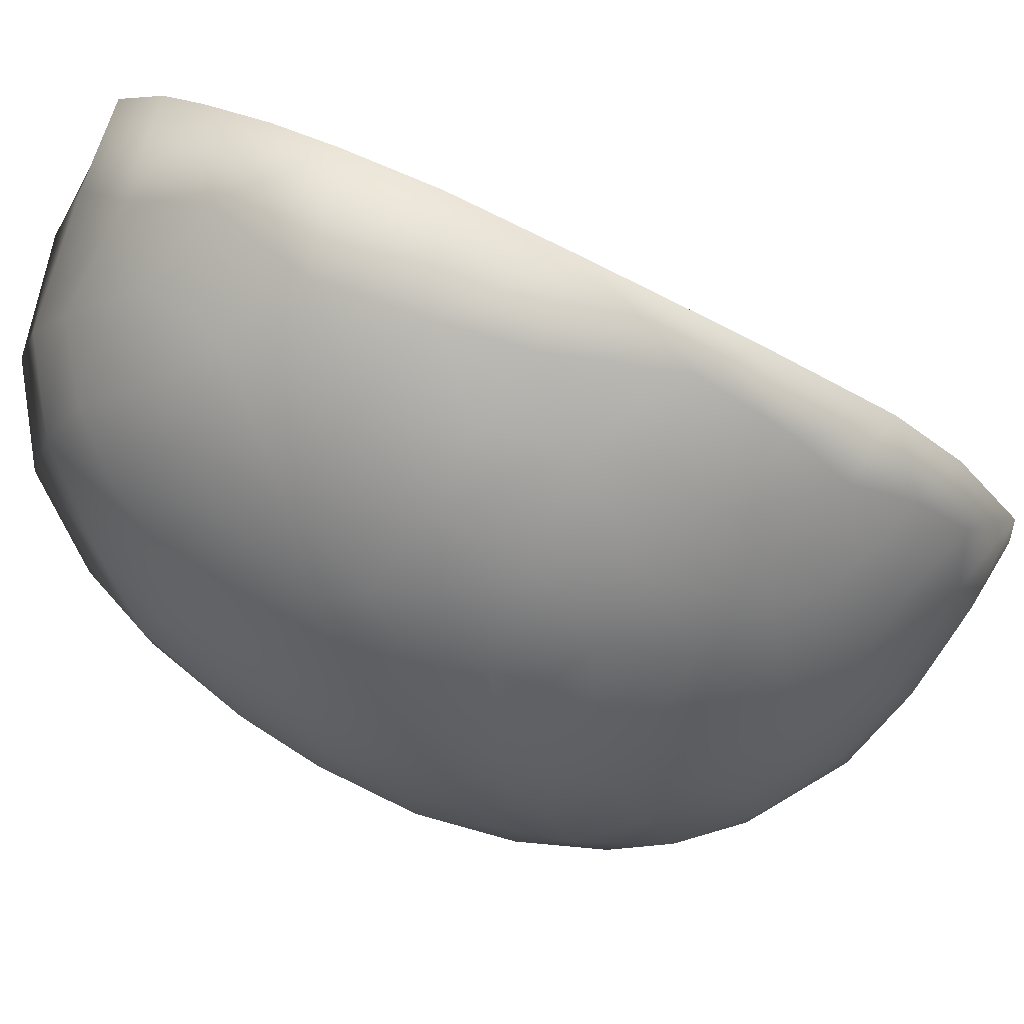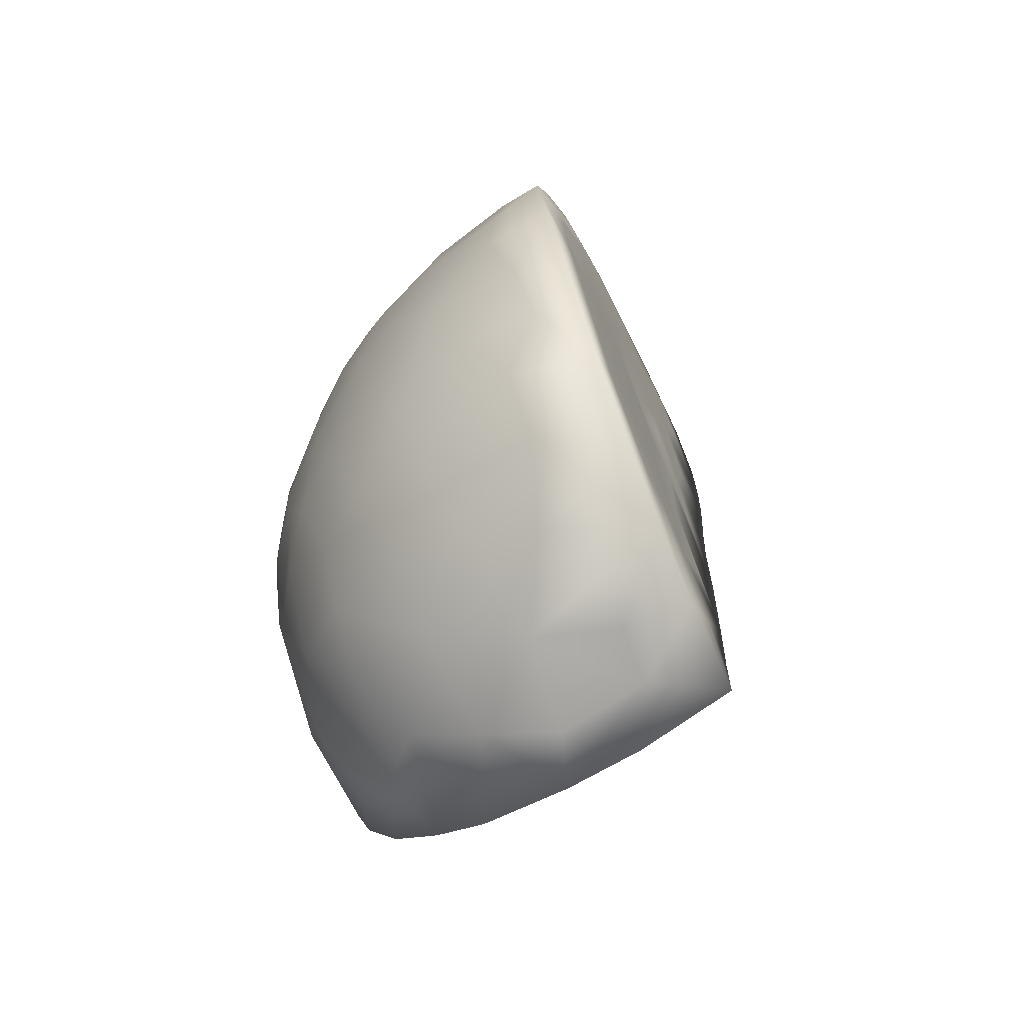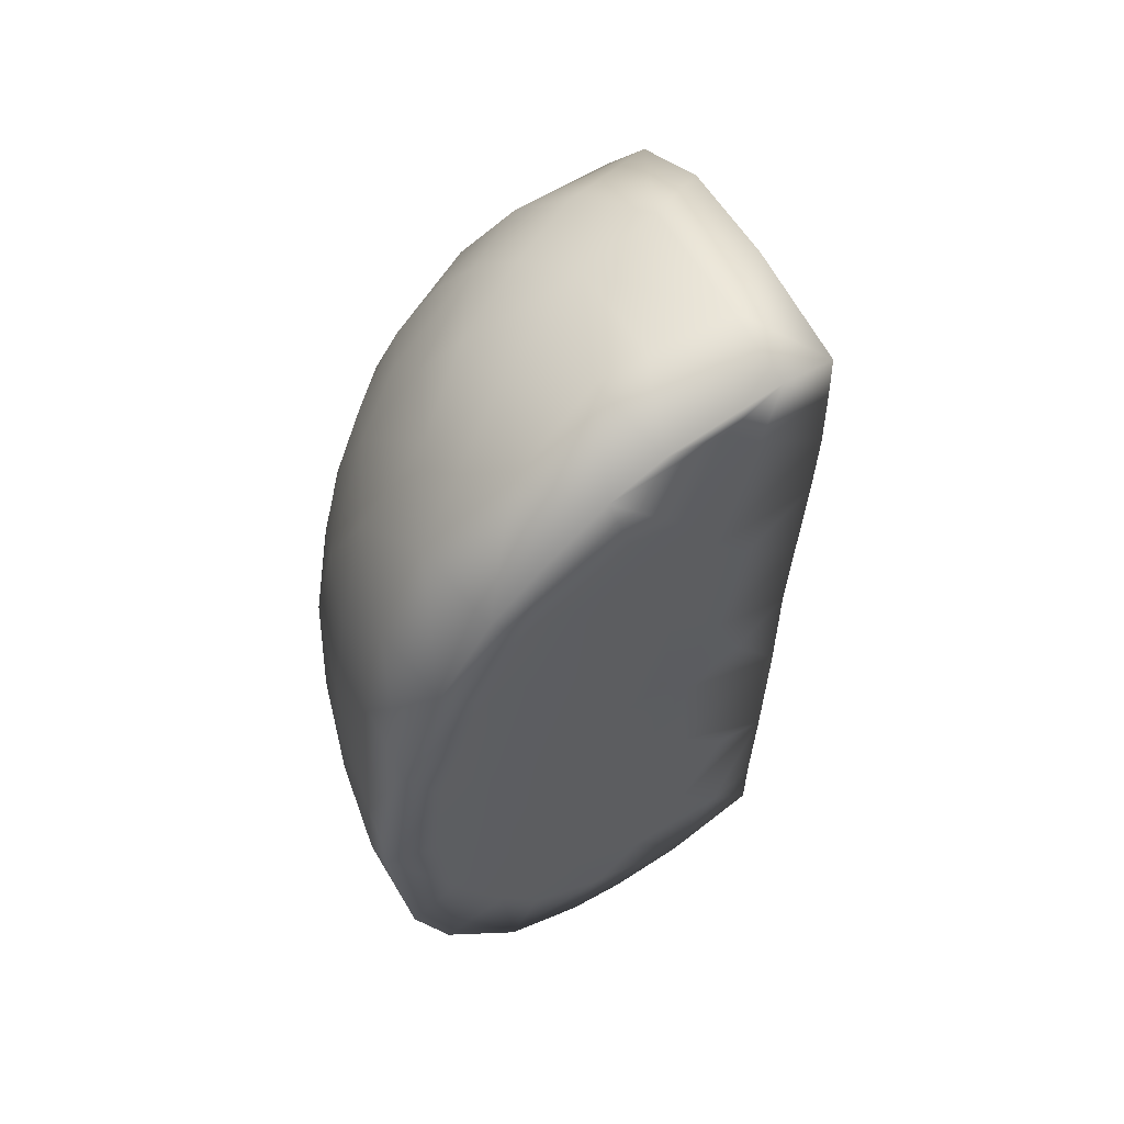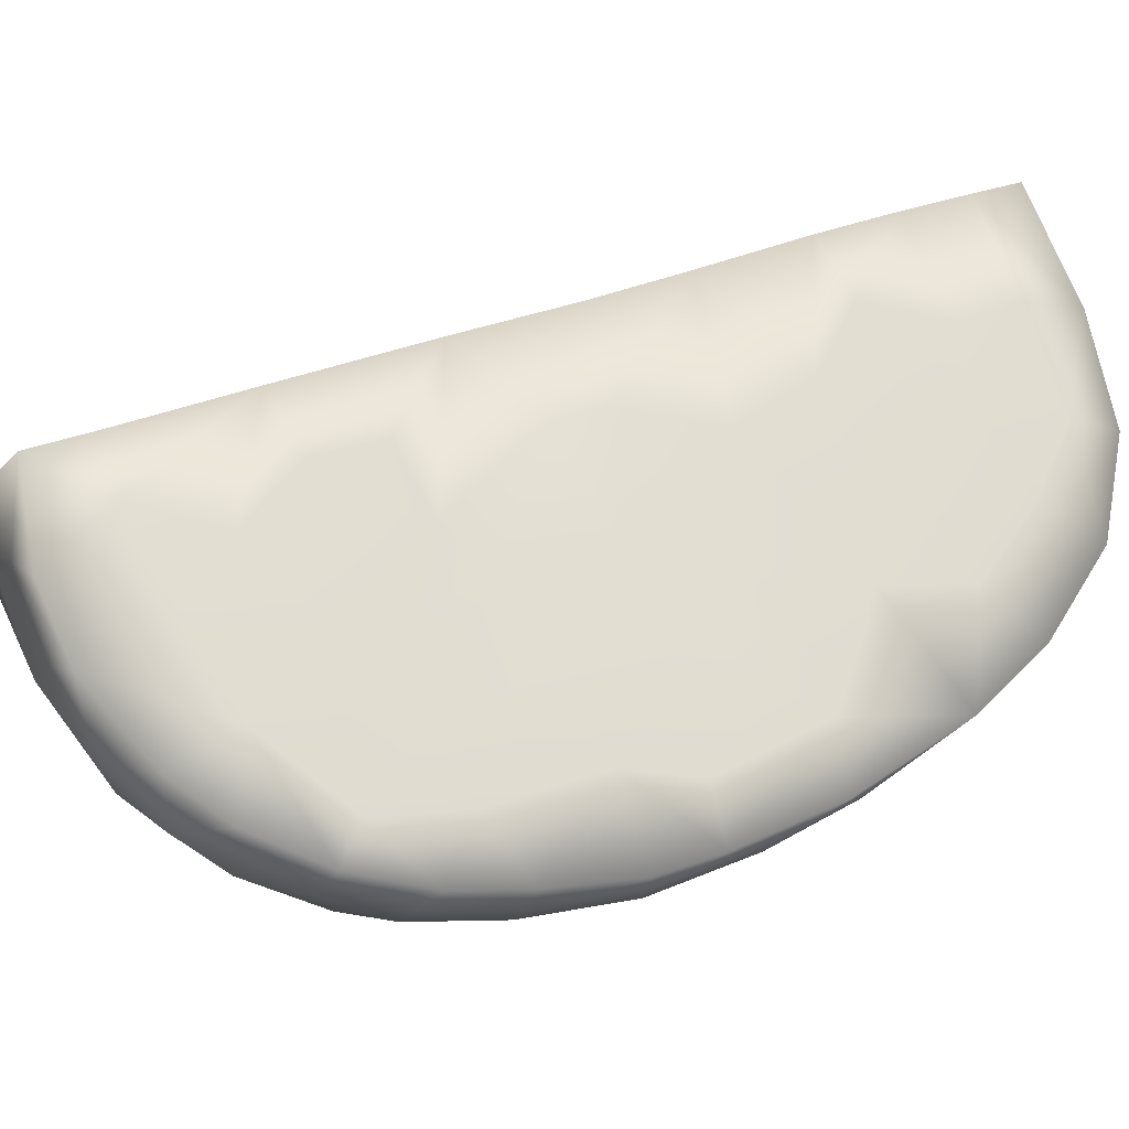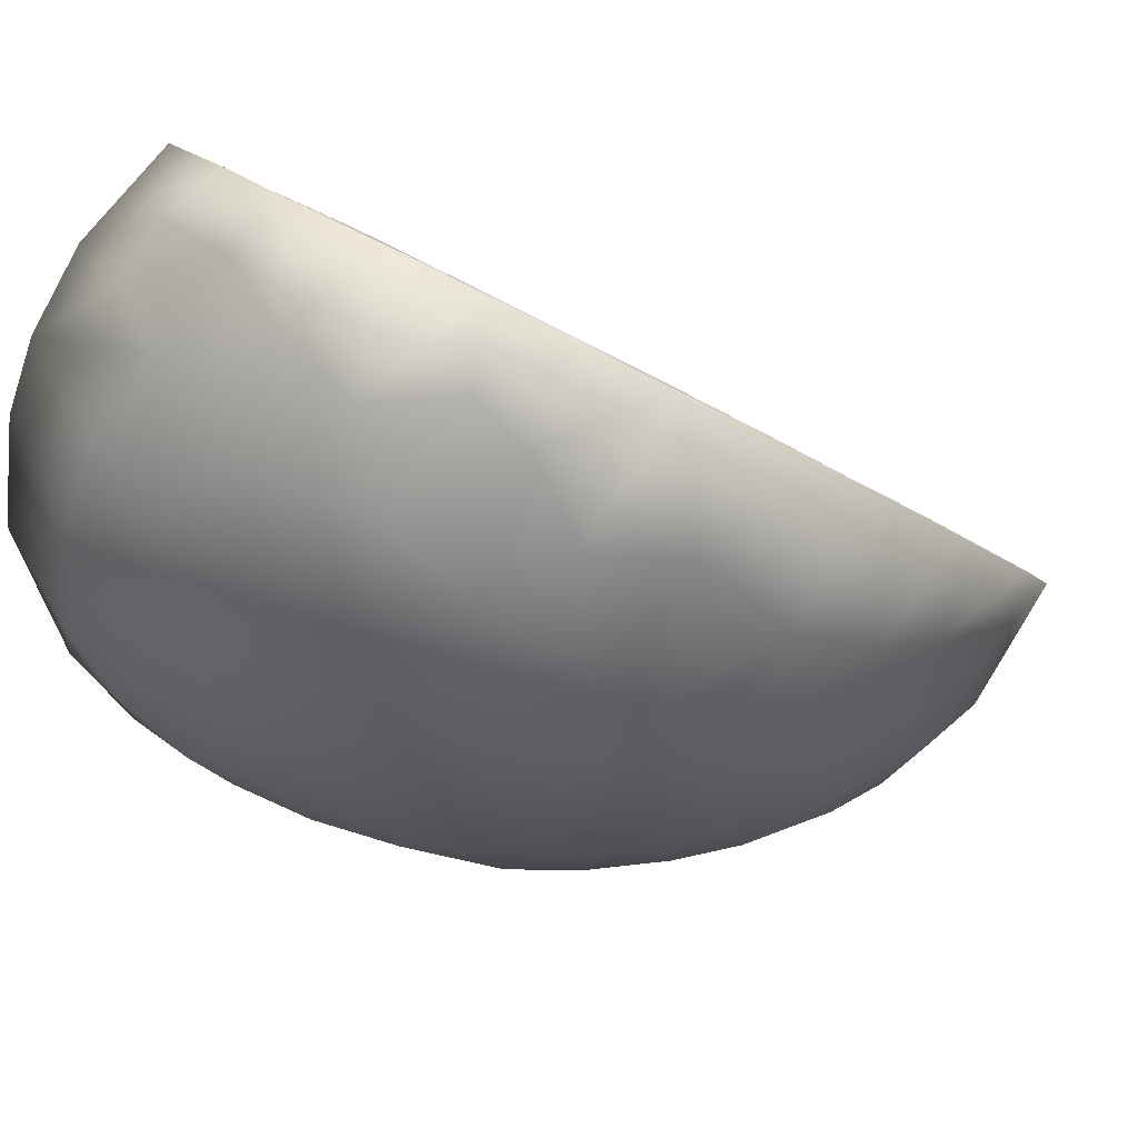
<metadata>
{"format":"obj","ext":"obj","renderer":"f3d","projection":"perspective","resolution":1024,"background":"white","views":[{"elev":-49.1,"azim":-121.2,"up":"+Z"},{"elev":-77.5,"azim":-112.7,"up":"+Y"},{"elev":58.0,"azim":-81.5,"up":"+Y"},{"elev":33.3,"azim":65.2,"up":"+Z"},{"elev":-22.0,"azim":41.3,"up":"+Z"}]}
</metadata>
<code>
v  0.0119 0.0929 0.0344
v  -0.009 0.092 0.0492
v  -0.0084 0.0814 0.0494
v  0.0277 0.0807 0.0237
v  0.0312 0.089 0.021
v  -0.0025 0.0939 0.031
v  0.0198 0.0909 0.015
v  0.0094 0.0819 0.037
v  0.0282 0.0819 -0.0017
v  0.046 0.0779 0.0099
v  0.0051 0.0897 0.0039
v  -0.0123 0.0929 0.0174
v  -0.0071 0.0495 0.0489
v  -0.0059 0.0256 0.0478
v  0.0134 0.0395 0.0343
v  0.004 0.052 0.0411
v  -0.0053 0.0063 0.0469
v  0.0104 0.0037 0.0359
v  0.0377 0.0689 0.0166
v  0.047 0.0526 0.0099
v  0.0592 0.0199 0.001
v  0.0371 0.0151 0.0169
v  0.0514 0.0108 0.0068
v  0.0635 0.0432 -0.0028
v  0.0437 0.0348 0.0125
v  0.044 -0.0005 0.0118
v  0.0622 -0.0042 -0.0013
v  0.0203 0.0648 0.03
v  0.032 0.0528 0.021
v  0.0103 0.068 0.0368
v  -0.0075 0.0661 0.0495
v  0.0176 0.022 0.0311
v  0.0294 -0.0039 0.0223
v  0.0261 0.0091 0.0248
v  0.0076 -0.0051 0.0365
v  -0.0029 -0.0508 0.0458
v  0.0157 -0.0624 0.0329
v  0.0082 -0.0482 0.0379
v  0.0081 -0.0787 0.0383
v  -0.002 -0.0764 0.0449
v  0.044 -0.0277 0.0121
v  0.0578 -0.0181 0.0022
v  0.0581 -0.0407 0.002
v  0.0476 -0.045 0.0098
v  0.0553 -0.0585 0.004
v  0.0357 -0.0531 0.0186
v  0.0404 -0.0708 0.015
v  0.0605 -0.0646 -0.0001
v  0.0468 -0.0735 -0.0068
v  0.0519 -0.0771 0.0059
v  0.0432 -0.0854 0.0125
v  0.0204 -0.0313 0.0291
v  0.0287 -0.026 0.023
v  -0.0042 -0.0194 0.0466
v  0.0105 -0.0076 0.0357
v  0.0084 -0.0341 0.0379
v  0.0235 -0.0754 0.0275
v  0.0277 -0.093 0.0235
v  0.025 -0.0587 0.0264
v  0.015 -0.0943 0.033
v  0.0327 -0.0824 -0.0071
v  0.0028 -0.0949 0.0282
v  -0.0014 -0.0908 0.0447
v  0.0175 -0.0946 0.0177
v  0.003 -0.0934 0.0054
v  0.0248 -0.0908 0.0046
v  0.013 -0.0849 -0.0126
v  -0.0189 0.0794 0.0386
v  -0.017 0.0945 0.0414
v  -0.0245 0.0886 0.0328
v  -0.0329 0.0913 0.0234
v  -0.0402 0.0862 0.0149
v  -0.0298 0.0672 0.0263
v  -0.0187 0.0902 0.0095
v  -0.0489 0.0769 0.0048
v  -0.0372 0.0698 0.0185
v  -0.0157 0.0826 -0.0075
v  -0.034 0.08 -0.0025
v  -0.0226 0.0502 0.0328
v  -0.0178 0.0137 0.0351
v  -0.0161 0.0392 0.0385
v  -0.0124 -0.0031 0.0389
v  -0.0198 0.0311 0.0344
v  -0.0395 0.055 0.0149
v  -0.0271 0.0312 0.0265
v  -0.0508 0.0591 0.0028
v  -0.0277 0.0035 0.0248
v  -0.0213 -0.0073 0.0296
v  -0.0425 0.0307 0.0105
v  -0.0313 0.0146 0.0208
v  -0.0305 0.0002 0.0203
v  -0.0462 0.0053 0.0051
v  -0.0301 -0.0127 0.0205
v  -0.0553 0.0671 -0.0032
v  -0.0568 0.0418 -0.0046
v  -0.0485 0.0376 0.0041
v  -0.0591 0.0278 -0.0079
v  -0.0533 0.0121 -0.0024
v  -0.0626 0.0136 -0.0125
v  -0.0532 -0.0084 -0.0031
v  -0.0197 -0.0323 0.0297
v  -0.0095 -0.0791 0.0377
v  -0.0171 -0.0657 0.0304
v  -0.011 -0.0472 0.0379
v  -0.0275 -0.0249 0.0218
v  -0.0407 -0.0256 0.0095
v  -0.0275 -0.0379 0.0216
v  -0.0212 -0.0504 0.0272
v  -0.0396 -0.0569 0.0086
v  -0.0151 -0.0959 0.0302
v  -0.0253 -0.074 0.0222
v  -0.0326 -0.0808 0.0143
v  -0.0358 -0.0909 0.0093
v  -0.0484 -0.0802 -0.0027
v  -0.0496 -0.0323 -0.0004
v  -0.0607 -0.0306 -0.0117
v  -0.052 -0.0538 -0.0039
v  -0.0453 -0.0681 0.002
v  -0.0613 -0.0558 -0.0143
v  -0.0058 -0.0954 0.0203
v  -0.0265 -0.0949 0.0185
v  -0.0098 -0.0836 -0.0137
v  -0.0157 -0.09 -0.0008
v  -0.0304 -0.0831 -0.0084
v  0.0125 0.0818 -0.0089
v  0.0569 0.0603 0.0018
v  0.0366 0.0669 -0.0137
v  0.0553 0.0482 -0.0101
v  0.0374 0.0516 -0.0247
v  0.0467 0.0348 -0.0258
v  0.0694 0.0169 -0.0071
v  0.0576 0.0261 -0.0184
v  0.0715 -0.0054 -0.0085
v  0.0567 0.0089 -0.0242
v  0.0426 0.0151 -0.0354
v  0.0436 -0.0023 -0.0374
v  0.0556 -0.012 -0.0274
v  0.017 0.0728 -0.0182
v  -0.0027 0.0763 -0.0168
v  -0.0036 0.0669 -0.025
v  0.0198 0.0617 -0.0259
v  0.0191 0.0472 -0.0344
v  0.033 0.0345 -0.0347
v  0.0039 0.0568 -0.0316
v  0.0071 0.0374 -0.0402
v  0.032 0.0164 -0.0406
v  0.0207 0.0329 -0.0398
v  0.03 0.0042 -0.043
v  0.016 0.0178 -0.0446
v  0.0016 0.0221 -0.0448
v  0.0193 0.0039 -0.046
v  0.0018 0.0119 -0.0467
v  0.0071 0.0059 -0.0467
v  0.0716 -0.0188 -0.0089
v  0.0693 -0.0364 -0.0068
v  0.0567 -0.0351 -0.0229
v  0.0372 -0.0356 -0.0376
v  0.048 -0.0509 -0.0244
v  0.0396 -0.0231 -0.0385
v  0.0661 -0.0505 -0.0047
v  0.0496 -0.0648 -0.0134
v  0.0319 -0.0137 -0.0432
v  0.0293 -0.0715 -0.022
v  0.0337 -0.0567 -0.0311
v  0.0193 -0.067 -0.0293
v  0.0032 -0.0756 -0.0236
v  0.0221 -0.0425 -0.0409
v  0.01 -0.0397 -0.0431
v  0.0107 -0.0583 -0.0358
v  0.0236 -0.0108 -0.0457
v  0.0258 -0.0225 -0.0444
v  0.0149 -0.0067 -0.0476
v  -0.0024 -0.0036 -0.0476
v  0.0073 -0.0019 -0.0471
v  0.0131 -0.0198 -0.047
v  0.0135 -0.0296 -0.0453
v  0.0028 -0.0331 -0.0447
v  -0.0209 0.0696 -0.0208
v  -0.0392 0.0629 -0.0182
v  -0.0077 0.0482 -0.036
v  -0.0268 0.0482 -0.0327
v  -0.0222 0.0288 -0.041
v  -0.0028 0.0303 -0.0426
v  -0.038 0.0296 -0.0353
v  -0.0104 0.0203 -0.0447
v  -0.023 0.0098 -0.0447
v  -0.0303 -0.0079 -0.0432
v  -0.0155 -0.0076 -0.0468
v  -0.0431 0.0143 -0.0367
v  -0.0618 0.0507 -0.0114
v  -0.047 0.0445 -0.0254
v  -0.0665 0.0274 -0.0185
v  -0.0524 0.0271 -0.0284
v  -0.0636 -0.0073 -0.0142
v  -0.0692 -0.0051 -0.0226
v  -0.0616 0.0016 -0.0277
v  -0.0465 0.0032 -0.0363
v  -0.0454 -0.0143 -0.0369
v  -0.0023 0.0059 -0.0478
v  -0.0031 -0.0423 -0.042
v  -0.0015 -0.0269 -0.0459
v  -0.0205 -0.025 -0.044
v  -0.0175 -0.0462 -0.039
v  -0.0341 -0.0323 -0.0385
v  -0.0394 -0.0419 -0.034
v  -0.0141 -0.0739 -0.0234
v  -0.0382 -0.0728 -0.0163
v  -0.0218 -0.0585 -0.0325
v  -0.0379 -0.0585 -0.0268
v  -0.0024 -0.0604 -0.0344
v  -0.0669 -0.0366 -0.0196
v  -0.0598 -0.0194 -0.0288
v  -0.0558 -0.0334 -0.0284
v  -0.0547 -0.0505 -0.0223
v  -0.0501 -0.0655 -0.0161
v  -0.0019 -0.0143 -0.0475
g Watermelon_cut
f 1 2 3
f 1 4 5
f 6 2 1
f 1 7 6
f 1 8 4
f 3 8 1
f 9 7 10
f 4 10 5
f 10 7 5
f 7 1 5
f 11 12 6
f 7 11 6
f 13 14 15
f 13 15 16
f 17 18 14
f 10 19 20
f 21 22 23
f 24 20 25
f 22 21 25
f 26 27 23
f 28 29 19
f 28 15 29
f 16 30 31
f 28 8 30
f 31 30 3
f 4 8 28
f 3 30 8
f 28 30 16
f 28 16 15
f 10 4 19
f 28 19 4
f 25 20 29
f 29 20 19
f 15 25 29
f 15 14 32
f 33 34 18
f 17 35 18
f 32 18 34
f 14 18 32
f 32 22 25
f 15 32 25
f 26 23 22
f 33 26 22
f 34 33 22
f 34 22 32
f 36 37 38
f 37 36 39
f 40 39 36
f 41 42 26
f 43 41 44
f 43 42 41
f 43 44 45
f 46 45 44
f 45 46 47
f 48 45 47
f 49 48 50
f 48 47 50
f 47 51 50
f 52 46 53
f 54 55 35
f 33 55 53
f 54 56 52
f 18 55 33
f 55 52 53
f 55 54 52
f 55 18 35
f 38 52 56
f 53 41 33
f 33 41 26
f 46 44 53
f 41 53 44
f 47 57 58
f 57 47 59
f 59 46 52
f 38 59 52
f 38 37 59
f 57 59 37
f 39 60 58
f 57 37 39
f 57 39 58
f 46 59 47
f 50 51 61
f 51 47 58
f 58 60 62
f 60 39 63
f 64 58 62
f 62 65 64
f 63 62 60
f 66 58 64
f 61 51 66
f 66 51 58
f 66 65 67
f 66 64 65
f 68 3 69
f 69 3 2
f 69 70 68
f 6 69 2
f 69 6 12
f 12 71 69
f 69 71 70
f 71 72 70
f 72 73 70
f 12 11 74
f 71 12 74
f 72 75 76
f 77 78 74
f 78 72 74
f 72 71 74
f 75 72 78
f 3 68 31
f 31 79 13
f 13 16 31
f 80 14 81
f 80 17 14
f 13 81 14
f 17 80 82
f 31 68 79
f 83 81 79
f 13 79 81
f 73 68 70
f 73 79 68
f 73 72 76
f 84 79 73
f 76 84 73
f 79 84 85
f 86 84 76
f 83 80 81
f 85 83 79
f 87 88 82
f 82 80 87
f 89 90 85
f 89 85 84
f 85 80 83
f 91 87 90
f 85 87 80
f 90 87 85
f 90 89 92
f 92 91 90
f 92 93 91
f 86 75 94
f 76 75 86
f 86 95 96
f 84 86 96
f 84 96 89
f 96 95 97
f 96 97 98
f 89 96 98
f 99 98 97
f 89 98 92
f 92 98 100
f 17 82 54
f 35 17 54
f 54 82 88
f 88 101 54
f 54 101 36
f 56 36 38
f 54 36 56
f 102 36 103
f 102 40 36
f 104 103 36
f 40 63 39
f 105 101 88
f 36 101 104
f 105 93 106
f 88 91 93
f 91 88 87
f 105 88 93
f 105 106 107
f 108 104 101
f 107 108 101
f 101 105 107
f 109 107 106
f 104 108 103
f 110 102 111
f 111 102 103
f 111 107 109
f 111 103 108
f 111 108 107
f 109 112 111
f 113 112 114
f 100 115 106
f 93 92 106
f 100 116 115
f 92 100 106
f 116 117 115
f 109 106 115
f 117 109 115
f 109 117 118
f 117 114 118
f 117 119 114
f 109 118 112
f 112 118 114
f 40 102 63
f 63 110 62
f 62 110 120
f 62 120 65
f 110 63 102
f 120 110 121
f 112 121 110
f 111 112 110
f 122 65 123
f 65 120 121
f 123 65 121
f 124 113 114
f 113 124 123
f 113 123 121
f 113 121 112
f 9 11 7
f 125 11 9
f 10 20 126
f 126 127 10
f 20 24 126
f 127 126 128
f 24 128 126
f 129 127 128
f 130 129 128
f 21 131 24
f 132 24 131
f 131 21 133
f 132 128 24
f 21 24 25
f 27 133 21
f 27 21 23
f 133 134 131
f 130 128 132
f 130 132 135
f 136 135 134
f 131 134 132
f 137 136 134
f 132 134 135
f 138 9 127
f 10 127 9
f 11 125 139
f 125 9 138
f 125 138 139
f 140 139 138
f 141 127 129
f 142 129 143
f 142 141 129
f 141 138 127
f 144 138 141
f 140 138 144
f 144 141 142
f 144 142 145
f 146 143 135
f 129 130 143
f 143 130 135
f 146 147 143
f 142 147 145
f 143 147 142
f 135 148 146
f 148 135 136
f 149 145 147
f 150 145 149
f 147 146 149
f 151 152 149
f 148 149 146
f 151 149 148
f 151 153 152
f 133 27 42
f 154 133 42
f 26 42 27
f 155 42 43
f 154 155 156
f 42 155 154
f 137 133 154
f 133 137 134
f 157 156 158
f 156 159 137
f 156 137 154
f 156 155 160
f 160 45 48
f 45 160 43
f 43 160 155
f 161 160 48
f 158 156 160
f 158 160 161
f 161 48 49
f 137 162 136
f 162 137 159
f 159 156 157
f 163 161 49
f 161 163 164
f 61 163 49
f 61 49 50
f 165 67 166
f 163 67 165
f 67 163 61
f 167 157 164
f 164 158 161
f 164 157 158
f 168 167 169
f 169 167 164
f 165 169 164
f 164 163 165
f 166 169 165
f 162 148 136
f 170 148 162
f 162 159 171
f 171 159 157
f 172 151 148
f 172 148 170
f 173 174 172
f 170 171 175
f 174 153 172
f 153 151 172
f 175 171 176
f 167 168 176
f 176 171 157
f 176 157 167
f 168 177 176
f 61 66 67
f 11 77 74
f 139 77 11
f 77 139 178
f 179 78 77
f 179 77 178
f 140 178 139
f 140 180 178
f 144 145 180
f 140 144 180
f 178 181 179
f 182 181 180
f 178 180 181
f 180 145 183
f 183 182 180
f 181 182 184
f 182 185 186
f 187 186 188
f 189 182 186
f 189 186 187
f 190 94 179
f 75 78 94
f 94 78 179
f 86 94 190
f 190 179 191
f 190 95 86
f 192 95 190
f 181 191 179
f 191 192 190
f 191 193 192
f 192 97 95
f 99 97 192
f 98 99 194
f 194 99 195
f 195 99 192
f 192 193 196
f 192 196 195
f 184 191 181
f 191 184 189
f 193 191 189
f 182 189 184
f 197 189 187
f 189 196 193
f 196 197 198
f 189 197 196
f 182 183 185
f 183 150 185
f 145 150 183
f 149 152 150
f 199 185 152
f 150 152 185
f 188 199 173
f 199 152 153
f 186 199 188
f 186 185 199
f 200 201 177
f 201 200 202
f 168 200 177
f 188 202 187
f 202 200 203
f 204 187 202
f 205 204 203
f 202 203 204
f 122 206 166
f 166 67 122
f 206 124 207
f 124 206 122
f 122 123 124
f 208 206 209
f 207 209 206
f 168 169 200
f 203 200 210
f 200 169 210
f 210 208 203
f 210 169 166
f 210 166 206
f 205 203 208
f 205 208 209
f 206 208 210
f 194 100 98
f 211 212 213
f 116 194 195
f 212 195 196
f 211 195 212
f 194 116 100
f 195 211 116
f 214 211 213
f 116 211 119
f 197 187 198
f 187 204 198
f 212 196 198
f 198 204 205
f 198 205 213
f 198 213 212
f 205 214 213
f 214 209 215
f 119 214 215
f 214 205 209
f 209 207 215
f 215 114 119
f 207 114 215
f 207 124 114
f 117 116 119
f 214 119 211
f 188 216 202
f 216 175 201
f 172 216 173
f 188 173 216
f 202 216 201
f 177 201 176
f 176 201 175
f 67 65 122
f 174 173 199 153
f 172 170 175 216
f 162 171 170

</code>
